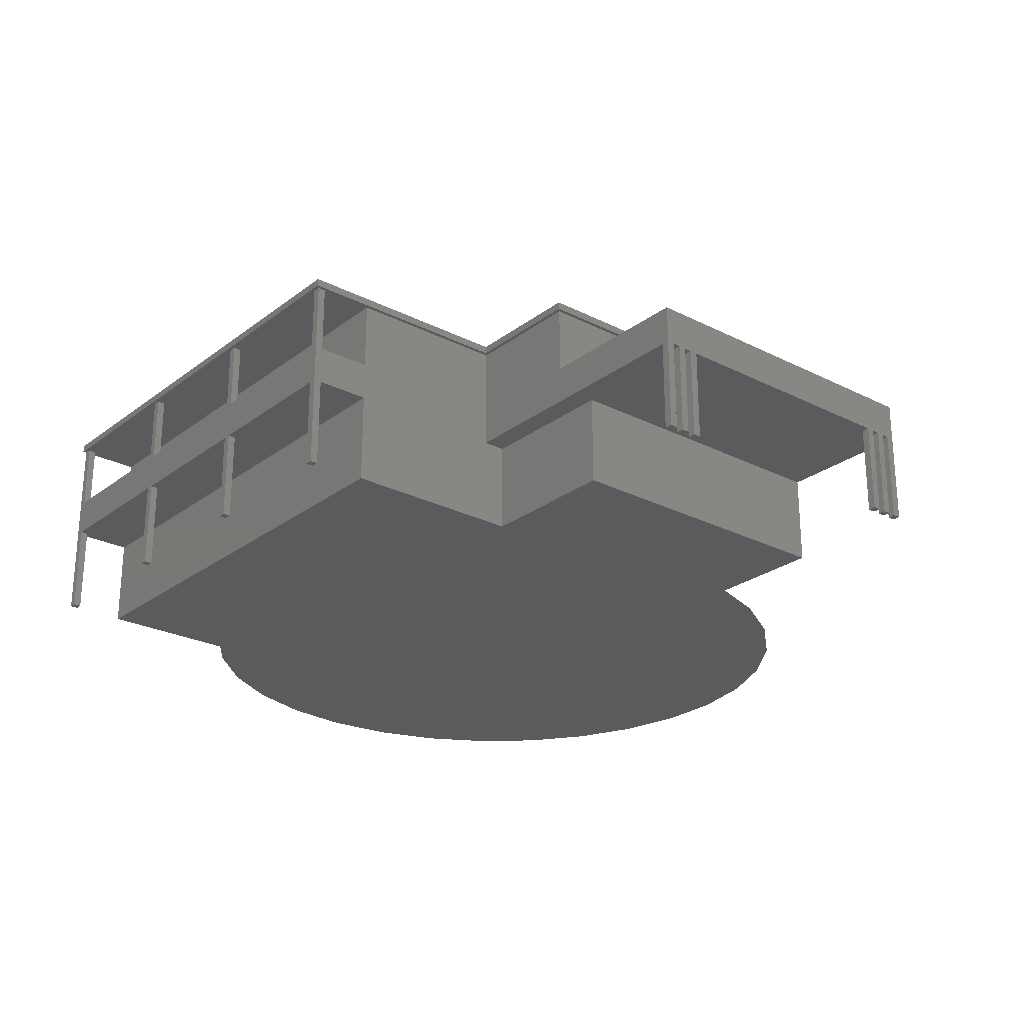
<metadata>
{"format":"stl","ext":"stl","renderer":"f3d","projection":"perspective","resolution":1024,"background":"white","views":[{"elev":-25.0,"azim":-129.5,"up":"+Z"}]}
</metadata>
<code>
# stl→obj: 442 verts, 904 faces
v -17 4.441e-16 -2
v -18 -6.661e-16 3
v -18 3.109e-15 -14
v 19 -6.661e-16 3
v 0 4.441e-16 -2
v 0 3.109e-15 -14
v 15.67 3.109e-15 -14
v 17.79 2.723e-15 -12.26
v 18.24 2.64e-15 -11.89
v 19 2.562e-15 -11.54
v -17 3.109e-15 -14
v -18 42 -14
v -18 43 3
v -18 43 -14
v -18 42 -2
v -18 41 -2
v -18 40 -2
v -18 40 -14
v -18 39 -2
v -18 38 -2
v -18 4 -2
v -18 5 -2
v -18 4 -14
v -18 3 -14
v -18 2 -14
v -18 3 -2
v -18 2 -2
v -18 1 -14
v -18 1 -2
v -18 38 -14
v -18 5 -14
v -18 39 -14
v -18 41 -14
v 18 1 3
v 19 5 3
v 18 5 3
v -17 1 3
v 3 42 3
v -17 42 3
v 3 43 3
v 19 4.141 -11.16
v 19 1.665 -11.29
v 19 5 -2
v 19 6 -11.07
v 19 6 -2
v 20.44 -6.813 -11.89
v 22.39 2.389 -9.612
v 17.79 -6.546 -14
v 18.2 -7.818 -14
v 0 40 -14
v 15.8 20.38 -14
v 19 40 -14
v 53.45 53.57 -14
v 19 64 -14
v 83 64 -14
v 62.55 53.57 -14
v 80.86 47.15 -14
v 83 45.59 -14
v 79.78 47.94 -14
v 72.68 51.12 -14
v 71.46 51.66 -14
v 63.86 53.29 -14
v 45.84 51.94 -14
v 29.92 43.34 -14
v 36.22 47.94 -14
v 44.54 51.66 -14
v 37.43 48.48 -14
v 28.85 42.55 -14
v 18.2 27.82 -14
v 23.64 36.74 -14
v 22.75 35.75 -14
v 18.86 28.98 -14
v 15.39 19.11 -14
v 14.57 11.33 -14
v 14.43 10 -14
v 15.25 2.222 -14
v 15.39 0.8921 -14
v 87.15 42.55 -14
v 88.04 41.56 -14
v 93.25 35.75 -14
v 93.91 34.59 -14
v 97.8 27.82 -14
v 98.21 26.55 -14
v 100.6 19.11 -14
v 100.8 17.78 -14
v 101.6 10 -14
v 101.4 8.67 -14
v 100.6 0.8921 -14
v 100.2 -0.38 -14
v 97.8 -7.818 -14
v 97.14 -8.976 -14
v 93.25 -15.75 -14
v 92.36 -16.74 -14
v 87.15 -22.55 -14
v 86.08 -23.34 -14
v 79.78 -27.94 -14
v 78.57 -28.48 -14
v 71.46 -31.66 -14
v 70.16 -31.94 -14
v 62.55 -33.57 -14
v 53.45 -33.57 -14
v 52.14 -33.29 -14
v 44.54 -31.66 -14
v 43.32 -31.12 -14
v 36.22 -27.94 -14
v 35.14 -27.15 -14
v 28.85 -22.55 -14
v 27.96 -21.56 -14
v 19 3.109e-15 -14
v 22.75 -15.75 -14
v 22.09 -14.59 -14
v 0 40 -2
v -17 1 -2
v -17 2 -2
v -17 5 -2
v -17 3 -2
v -17 4 -2
v -17 38 -2
v -17 39 -2
v -17 40 -2
v 19 43 -2
v -17 41 -2
v -17 42 -2
v -17 43 -2
v 19 40 -2
v -17 1 -14
v -17 2 -14
v -17 3 -14
v -17 4 -14
v -17 5 -14
v -17 38 -14
v -17 39 -14
v -17 40 -14
v -17 41 -14
v -17 42 -14
v -17 43 -14
v 19 43 12
v 3 43 12
v 3 5 12
v 3 5 1.11e-15
v 3 42 9.326e-15
v -17 42 9.326e-15
v -17 1 2.22e-16
v 18 1 2.22e-16
v 18 5 1.11e-15
v 42 5 12
v 42 5 -2
v 42 5.5 -2
v 42 6 -2
v 19.82 6 -10.67
v 22.01 6 -9.612
v 25 6 -8.686
v 28.31 6 -7.66
v 31.08 6 -7.096
v 35.92 6 -6.115
v 37.2 6 -5.955
v 39.28 6 -5.696
v 42 6 -5.373
v 24.74 -4.889 -9.612
v 28.55 3.705 -7.66
v 24.74 -14.3 -11.89
v 83 44.19 -13.03
v 85.51 40.72 -11.89
v 83 25.5 6
v 83 12 6
v 83 12 -5
v 83 26.68 -7.66
v 83 25.5 -5
v 83 25.5 -7.54
v 83 28.26 -7.905
v 83 36.49 -9.612
v 83 37.92 -10.07
v 83 42.55 -11.89
v 83 64 -2
v 83 71 -2
v 83 64 3
v 83 72 -14
v 83 71 -14
v 83 72 12
v 83 72.5 13
v 83 72.5 12
v 83 64 12
v 83 25.5 7
v 83 71 3
v 83 25 7
v 83 71 12
v 83 25 18
v 83 48 13
v 83 48 18
v 19 64 -2
v 19 64 12
v 19 64 3
v 19 71 3
v 19 71 12
v 19 72 12
v 19 72 -14
v 19 71 -2
v 19 71 -14
v 30.49 -20.72 -11.89
v 37.45 -25.8 -11.89
v 45.3 -29.31 -11.89
v 53.7 -31.11 -11.89
v 62.3 -31.11 -11.89
v 70.7 -29.31 -11.89
v 78.55 -25.8 -11.89
v 85.51 -20.72 -11.89
v 91.26 -14.3 -11.89
v 95.56 -6.813 -11.89
v 98.21 1.406 -11.89
v 99.11 10 -11.89
v 98.21 18.59 -11.89
v 95.56 26.81 -11.89
v 91.26 34.3 -11.89
v 42.5 -2.665e-15 12
v 2.5 43.5 12
v 18.5 43.5 12
v 18.5 72.5 12
v 82 72 12
v 20 72 12
v 61 71 12
v 41 71 12
v 61 72 12
v 2.5 -2.665e-15 12
v 42 25 12
v 42.5 25 12
v 40 72 12
v 41 72 12
v 20 71 12
v 62 72 12
v 62 71 12
v 40 71 12
v 82 71 12
v 42 5.5 7
v 42 25 7
v 42 5.5 -5.393
v 43 5.5 6
v 56 5.5 -4.513
v 56 5.5 6
v 55.56 5.5 -4.524
v 55 5.5 6
v 55 5.5 -4.542
v 43 5.5 -5
v 71.09 5.5 -5.046
v 79.05 5.5 -5.994
v 82 5.5 -5
v 55.42 5.5 -4.528
v 83.5 5.5 7
v 82 5.5 6
v 83 5.5 6
v 83.5 5.5 6
v 70.27 5.5 -5
v 83 5.5 -5
v 80.03 5.5 -6.115
v 80.36 5.5 -6.182
v 83.5 5.5 -6.819
v 83.5 5.5 -5
v 42.64 5.5 -5.317
v 44.91 5.5 -5.046
v 45.73 5.5 -5
v 35.99 5.296 -6.115
v 37.45 0.798 -6.115
v 28.55 -11.52 -9.612
v 30.49 -2.315 -7.66
v 87.45 31.52 -9.612
v 83.5 25.5 7
v 83.5 25.5 6
v 42 6.5 6
v 42 12 6
v 43 6.5 6
v 83 6.5 6
v 55 6.5 6
v 82 6.5 6
v 56 6.5 6
v 36 25 18
v 36 25 13
v 42.5 25 13
v 83.5 24.5 18
v 35.5 49 18
v 83.5 49 18
v 35.5 24.5 18
v 36 48 18
v 36 48 13
v 2.5 43.5 13
v 2.5 -2.887e-15 13
v 42.5 -2.887e-15 13
v 18.5 72.5 13
v 18.5 43.5 13
v 20 72 3
v 20 72 -2
v 40 72 3
v 41 72 3
v 40 72 -2
v 61 72 3
v 62 72 3
v 41 72 -2
v 61 72 -2
v 82 72 3
v 82 72 -2
v 82 72 -14
v 62 72 -2
v 61 72 -14
v 41 72 -14
v 40 72 -14
v 20 72 -14
v 62 72 -14
v 82 71 -14
v 82 71 -2
v 20 71 -2
v 40 71 -2
v 41 71 -2
v 62 71 -2
v 61 71 -2
v 85.51 22.31 -7.66
v 83.5 25.5 -7.628
v 83.5 21.42 -7.214
v 83.5 25.5 -5
v 70.81 7.176 -5
v 83 6.5 -5
v 82 6.5 -5
v 70.84 7.256 -5
v 71.12 9.917 -5
v 71.13 10 -5
v 70.92 12 -5
v 42 12 -5
v 48.64 12 -4.789
v 45.08 12 -5
v 52.98 12 -4.542
v 53.53 12 -4.511
v 53.75 12 -4.5
v 62.25 12 -4.5
v 62.38 12 -4.507
v 62.47 12 -4.511
v 64.35 12 -4.618
v 67.36 12 -4.789
v 68.83 12 -4.876
v 82 71 3
v 82 64 3
v 20 64 3
v 82 64 1.421e-14
v 20 64 1.421e-14
v 20 71 -14
v 20 71 3
v 33.64 -17.2 -9.612
v 39.8 -21.7 -9.612
v 46.75 -24.81 -9.612
v 54.19 -26.41 -9.612
v 61.81 -26.41 -9.612
v 69.25 -24.81 -9.612
v 76.2 -21.7 -9.612
v 82.36 -17.2 -9.612
v 87.45 -11.52 -9.612
v 91.26 -4.889 -9.612
v 93.61 2.389 -9.612
v 94.41 10 -9.612
v 93.61 17.61 -9.612
v 91.26 24.89 -9.612
v 40 71 3
v 41 71 3
v 20 71 1.577e-14
v 62 71 3
v 61 71 3
v 82 71 1.577e-14
v 83.5 10 -6.724
v 83.5 7.323 -6.781
v 83.5 12.72 -6.781
v 83.5 15.45 -6.839
v 83.5 19.54 -7.096
v 80.01 5.296 -6.115
v 87.45 3.705 -7.66
v 88.11 10 -7.66
v 70.7 4.313 -5.046
v 62.3 8.076 -4.5
v 56 6.5 -4.5
v 56 5.746 -4.5
v 53.7 -3.298 -5.046
v 56.55 5.502 -4.5
v 51.05 -2.109 -5.046
v 54.85 6.485 -4.5
v 55 6.377 -4.5
v 55 6.5 -4.5
v 43 6.5 -5
v 45.16 7.256 -5
v 45.15 7.339 -5
v 42 6.5 -5
v 44.87 10 -5
v 44.88 10.08 -5
v 45.3 4.313 -5.046
v 53.4 9.017 -4.5
v 33.64 -7.796 -7.66
v 39.8 -3.298 -6.115
v 83.5 24.5 19
v 35.5 24.5 19
v 83.5 49 19
v 35.5 49 19
v 40 71 -14
v 41 71 -14
v 61 71 -14
v 62 71 -14
v 87.45 16.29 -7.66
v 62.6 9.017 -4.5
v 62.7 10 -4.5
v 62.6 10.98 -4.5
v 62.3 11.92 -4.5
v 53.4 10.98 -4.5
v 53.3 10 -4.5
v 54.19 7.22 -4.5
v 53.7 8.076 -4.5
v 57.51 5.296 -4.5
v 58.49 5.296 -4.5
v 59.45 5.502 -4.5
v 60.35 5.904 -4.5
v 61.15 6.485 -4.5
v 61.81 7.22 -4.5
v 53.7 11.92 -4.5
v 37.85 -12.5 -7.66
v 42.94 -16.22 -7.66
v 48.7 -18.79 -7.66
v 54.85 -20.11 -7.66
v 61.15 -20.11 -7.66
v 67.3 -18.79 -7.66
v 73.06 -16.22 -7.66
v 78.15 -12.5 -7.66
v 82.36 -7.796 -7.66
v 85.51 -2.315 -7.66
v 78.55 0.798 -6.115
v 69.25 1.781 -5.046
v 56.55 -3.906 -5.046
v 55.65 -12.5 -6.115
v 51.05 -11.52 -6.115
v 46.75 -9.593 -6.115
v 48.7 -0.3909 -5.046
v 46.75 1.781 -5.046
v 42.94 -6.813 -6.115
v 67.3 -0.3909 -5.046
v 64.95 -2.109 -5.046
v 62.3 -3.298 -5.046
v 59.45 -3.906 -5.046
v 60.35 -12.5 -6.115
v 64.95 -11.52 -6.115
v 69.25 -9.593 -6.115
v 73.06 -6.813 -6.115
v 76.2 -3.298 -6.115
f 1 2 3
f 4 2 1
f 5 6 4
f 4 1 5
f 7 4 6
f 8 4 7
f 9 4 8
f 10 4 9
f 11 1 3
f 12 13 14
f 15 13 12
f 16 13 15
f 17 13 16
f 17 16 18
f 19 13 17
f 20 13 19
f 21 22 23
f 24 25 26
f 22 13 20
f 2 13 22
f 27 26 25
f 2 22 21
f 2 21 26
f 28 3 29
f 20 19 30
f 2 26 27
f 2 27 29
f 2 29 3
f 31 23 22
f 32 30 19
f 33 18 16
f 34 2 4
f 35 36 4
f 37 2 34
f 13 2 37
f 38 13 39
f 40 13 38
f 36 34 4
f 37 39 13
f 35 4 10
f 41 35 42
f 42 35 10
f 43 35 41
f 44 43 41
f 45 43 44
f 10 9 46
f 47 10 46
f 42 10 47
f 8 48 49
f 9 8 46
f 46 8 49
f 8 7 48
f 6 50 7
f 51 50 52
f 53 54 55
f 53 55 56
f 57 55 58
f 59 55 57
f 60 55 59
f 61 55 60
f 56 55 62
f 63 54 53
f 64 52 65
f 66 54 63
f 67 54 66
f 65 54 67
f 52 54 65
f 68 52 64
f 51 52 69
f 52 68 70
f 52 70 71
f 52 71 72
f 52 72 69
f 73 50 51
f 74 50 73
f 75 50 74
f 76 50 75
f 77 50 76
f 7 50 77
f 62 55 61
f 73 51 74
f 74 51 69
f 74 69 72
f 74 72 71
f 74 71 70
f 74 70 68
f 74 68 64
f 74 64 65
f 74 65 67
f 74 67 66
f 74 66 63
f 74 63 53
f 74 53 56
f 74 56 62
f 74 62 61
f 74 61 60
f 74 60 59
f 74 59 57
f 74 57 78
f 74 78 79
f 74 79 80
f 74 80 81
f 74 81 82
f 74 82 83
f 74 83 84
f 74 84 85
f 74 85 86
f 74 86 87
f 74 87 88
f 74 88 89
f 74 89 90
f 74 90 91
f 74 91 92
f 74 92 93
f 74 93 94
f 74 94 95
f 74 95 96
f 74 96 97
f 74 97 98
f 74 98 99
f 74 99 100
f 74 100 101
f 74 101 102
f 74 102 103
f 74 103 104
f 74 104 105
f 74 105 106
f 74 106 107
f 74 107 108
f 109 108 110
f 74 108 109
f 7 77 74
f 74 77 76
f 74 76 75
f 109 110 111
f 109 111 49
f 109 49 48
f 109 48 7
f 7 74 109
f 5 112 6
f 6 112 50
f 29 27 113
f 113 27 114
f 5 115 112
f 116 26 21
f 116 21 117
f 5 117 115
f 5 116 117
f 115 22 20
f 115 20 118
f 5 114 116
f 5 113 114
f 119 19 17
f 119 17 120
f 119 121 118
f 120 121 119
f 122 16 15
f 122 15 123
f 122 121 120
f 123 124 121
f 123 121 122
f 118 121 112
f 118 112 115
f 112 121 125
f 113 5 1
f 113 1 11
f 126 113 11
f 3 28 11
f 11 28 126
f 29 113 28
f 28 113 126
f 114 27 25
f 127 114 25
f 25 24 127
f 127 24 128
f 26 116 24
f 24 116 128
f 117 21 23
f 129 117 23
f 23 31 129
f 129 31 130
f 22 115 31
f 31 115 130
f 118 20 30
f 131 118 30
f 30 32 131
f 131 32 132
f 19 119 32
f 32 119 132
f 120 17 18
f 133 120 18
f 18 33 133
f 133 33 134
f 16 122 33
f 33 122 134
f 123 15 12
f 135 123 12
f 12 14 135
f 135 14 136
f 136 14 124
f 137 40 138
f 13 40 124
f 13 124 14
f 40 137 121
f 124 40 121
f 139 138 140
f 38 138 40
f 140 138 38
f 141 140 38
f 38 39 142
f 141 38 142
f 39 37 143
f 142 39 143
f 37 34 143
f 143 34 144
f 34 36 144
f 144 36 145
f 146 139 140
f 36 146 140
f 145 36 140
f 35 146 36
f 147 146 43
f 35 43 146
f 43 45 147
f 148 45 149
f 147 45 148
f 150 45 44
f 151 45 150
f 152 153 149
f 149 45 151
f 154 149 153
f 155 149 154
f 156 149 155
f 157 149 156
f 158 149 157
f 151 152 149
f 44 41 150
f 41 42 47
f 150 41 151
f 151 41 47
f 47 46 159
f 152 151 47
f 152 47 160
f 153 152 160
f 160 47 159
f 161 46 111
f 110 161 111
f 46 49 111
f 159 46 161
f 162 78 58
f 58 78 57
f 163 78 162
f 164 165 166
f 167 164 168
f 168 164 166
f 167 168 169
f 170 164 167
f 171 164 170
f 172 164 171
f 173 164 172
f 162 164 173
f 58 164 162
f 55 164 58
f 174 164 55
f 175 164 174
f 176 164 175
f 177 175 178
f 179 175 177
f 180 179 181
f 176 182 183
f 184 176 175
f 176 183 164
f 183 182 185
f 180 186 179
f 180 182 186
f 179 184 175
f 187 188 189
f 188 182 180
f 186 184 179
f 188 185 182
f 187 185 188
f 190 174 54
f 54 174 55
f 125 121 52
f 191 121 137
f 52 121 191
f 52 191 192
f 52 192 193
f 193 194 195
f 193 195 196
f 197 196 198
f 193 196 197
f 193 197 190
f 193 190 52
f 54 52 190
f 112 125 50
f 50 125 52
f 161 110 108
f 199 161 108
f 107 199 108
f 199 107 106
f 200 199 106
f 105 200 106
f 200 105 104
f 201 200 104
f 103 201 104
f 201 103 102
f 202 201 102
f 101 202 102
f 202 101 100
f 203 202 100
f 99 203 100
f 204 203 99
f 98 204 99
f 97 204 98
f 205 204 97
f 96 205 97
f 95 205 96
f 206 205 95
f 94 206 95
f 93 206 94
f 207 206 93
f 92 207 93
f 91 207 92
f 208 207 91
f 90 208 91
f 89 208 90
f 209 208 89
f 88 209 89
f 87 209 88
f 210 209 87
f 86 210 87
f 85 210 86
f 84 211 210
f 85 84 210
f 83 211 84
f 82 212 211
f 83 82 211
f 82 81 212
f 80 213 212
f 81 80 212
f 80 79 213
f 78 163 213
f 79 78 213
f 124 123 135
f 136 124 135
f 122 120 133
f 134 122 133
f 119 118 131
f 132 119 131
f 115 117 129
f 130 115 129
f 116 114 127
f 128 116 127
f 146 214 139
f 138 215 216
f 191 216 217
f 218 217 181
f 195 217 219
f 191 217 194
f 137 216 191
f 138 216 137
f 220 221 222
f 139 215 138
f 223 215 139
f 223 139 214
f 218 181 179
f 146 224 225
f 194 217 195
f 219 217 226
f 226 217 227
f 228 219 226
f 227 217 222
f 229 218 230
f 222 217 229
f 229 217 218
f 227 222 221
f 214 146 225
f 191 194 228
f 191 228 231
f 191 231 221
f 191 221 220
f 191 220 230
f 191 230 218
f 191 218 232
f 191 232 186
f 191 186 182
f 231 228 226
f 140 143 144
f 140 141 142
f 142 143 140
f 145 140 144
f 233 146 147
f 233 234 224
f 224 146 233
f 148 233 147
f 148 149 235
f 235 149 158
f 236 233 148
f 237 238 239
f 240 241 238
f 242 236 148
f 243 244 245
f 235 242 148
f 239 238 246
f 247 233 236
f 247 236 240
f 238 248 247
f 247 240 238
f 249 247 248
f 249 250 247
f 243 245 251
f 252 249 245
f 253 245 244
f 254 245 253
f 255 245 254
f 255 252 245
f 255 256 252
f 245 249 248
f 246 238 241
f 257 242 235
f 258 242 257
f 259 242 258
f 157 260 261
f 235 157 261
f 257 235 261
f 235 158 157
f 156 260 157
f 156 155 260
f 154 160 260
f 155 154 260
f 154 153 160
f 159 161 262
f 160 159 263
f 263 159 262
f 260 160 263
f 262 161 199
f 162 173 163
f 213 163 264
f 172 171 264
f 163 172 264
f 173 172 163
f 183 265 164
f 164 265 266
f 267 268 269
f 270 250 249
f 269 268 165
f 165 164 266
f 165 266 250
f 165 250 270
f 165 271 269
f 270 272 165
f 240 269 271
f 272 273 165
f 248 273 272
f 273 271 165
f 273 248 238
f 269 240 236
f 234 233 247
f 185 234 247
f 265 185 247
f 183 185 265
f 187 274 275
f 225 187 276
f 276 187 275
f 234 187 225
f 234 225 224
f 185 187 234
f 187 277 274
f 189 278 279
f 280 278 281
f 280 281 274
f 280 274 277
f 277 187 279
f 187 189 279
f 281 278 189
f 281 189 282
f 282 189 188
f 283 284 285
f 286 282 180
f 275 283 285
f 276 275 285
f 286 287 282
f 180 282 188
f 275 287 283
f 275 282 287
f 286 180 217
f 217 180 181
f 195 219 196
f 196 219 288
f 289 288 290
f 290 226 227
f 290 227 291
f 289 291 292
f 293 222 229
f 293 229 294
f 295 294 296
f 297 218 179
f 297 179 177
f 298 177 299
f 297 177 298
f 294 297 300
f 295 293 294
f 296 300 301
f 294 300 296
f 302 303 295
f 291 293 295
f 289 290 291
f 291 295 292
f 196 288 289
f 304 196 289
f 292 295 303
f 300 297 298
f 305 301 300
f 306 299 178
f 178 299 177
f 175 307 306
f 178 175 306
f 190 197 174
f 174 197 308
f 174 308 289
f 309 289 292
f 174 289 309
f 174 309 310
f 300 174 311
f 312 295 296
f 174 295 312
f 174 312 311
f 175 174 307
f 307 300 298
f 174 300 307
f 295 174 310
f 171 170 264
f 170 167 313
f 264 170 313
f 167 169 314
f 313 167 314
f 315 313 314
f 168 316 169
f 169 316 314
f 317 251 245
f 318 317 319
f 319 317 245
f 166 317 318
f 256 318 252
f 316 318 256
f 166 320 317
f 316 166 318
f 168 166 316
f 166 321 320
f 166 322 321
f 166 323 322
f 165 268 324
f 325 165 326
f 326 165 324
f 327 165 325
f 328 165 327
f 329 165 328
f 330 165 329
f 331 165 330
f 332 165 331
f 333 165 332
f 334 165 333
f 335 165 334
f 323 165 335
f 166 165 323
f 336 337 176
f 184 336 176
f 191 182 192
f 337 182 176
f 192 182 338
f 337 339 338
f 337 338 182
f 338 339 340
f 186 232 336
f 184 186 336
f 308 197 198
f 341 308 198
f 198 196 341
f 341 196 304
f 228 194 193
f 342 228 193
f 193 192 338
f 342 193 338
f 343 262 199
f 343 199 200
f 344 343 200
f 344 200 201
f 345 344 201
f 345 201 202
f 346 345 202
f 346 202 203
f 347 346 203
f 204 347 203
f 348 347 204
f 205 348 204
f 349 348 205
f 206 349 205
f 350 349 206
f 207 350 206
f 351 350 207
f 208 351 207
f 352 351 208
f 209 352 208
f 353 352 209
f 210 353 209
f 354 353 210
f 211 354 210
f 211 355 354
f 212 355 211
f 212 356 355
f 213 356 212
f 213 264 356
f 285 284 223
f 214 285 223
f 276 285 214
f 225 276 214
f 232 218 336
f 336 218 297
f 287 286 216
f 216 286 217
f 283 287 215
f 215 287 216
f 284 283 223
f 223 283 215
f 219 228 342
f 288 219 342
f 231 226 357
f 357 226 290
f 227 221 358
f 291 227 358
f 357 342 359
f 360 361 362
f 362 357 359
f 361 358 362
f 336 360 362
f 230 361 360
f 358 357 362
f 358 221 357
f 220 361 230
f 231 357 221
f 220 222 361
f 361 222 293
f 229 230 360
f 294 229 360
f 265 247 250
f 266 265 250
f 270 249 252
f 318 270 252
f 316 256 255
f 363 316 364
f 364 316 255
f 365 316 363
f 366 316 365
f 367 316 366
f 315 316 367
f 314 316 315
f 254 368 369
f 255 254 369
f 370 364 369
f 364 255 369
f 253 368 254
f 253 244 368
f 243 371 368
f 244 243 368
f 251 372 371
f 317 372 251
f 243 251 371
f 248 272 245
f 245 272 319
f 273 238 237
f 373 273 374
f 374 273 237
f 237 375 376
f 239 375 237
f 374 237 376
f 246 377 375
f 239 246 375
f 241 377 246
f 378 377 241
f 241 379 378
f 240 271 241
f 379 271 380
f 241 271 379
f 269 236 242
f 381 269 242
f 382 383 324
f 324 384 381
f 259 324 381
f 242 259 381
f 259 382 324
f 383 385 324
f 385 386 324
f 386 326 324
f 259 258 387
f 388 259 387
f 382 259 388
f 257 261 387
f 258 257 387
f 261 389 390
f 261 263 389
f 260 263 261
f 387 261 390
f 263 262 389
f 389 262 343
f 264 313 356
f 267 269 384
f 384 269 381
f 271 273 380
f 380 273 373
f 272 270 319
f 319 270 318
f 268 267 384
f 324 268 384
f 274 281 275
f 275 281 282
f 391 392 280
f 277 391 280
f 393 391 277
f 279 393 277
f 394 393 278
f 278 393 279
f 392 394 280
f 280 394 278
f 289 308 341
f 304 289 341
f 309 292 395
f 395 292 303
f 395 303 396
f 396 303 302
f 295 310 396
f 302 295 396
f 312 296 397
f 397 296 301
f 397 301 398
f 398 301 305
f 300 311 398
f 305 300 398
f 307 298 306
f 306 298 299
f 294 360 336
f 297 294 336
f 291 358 361
f 293 291 361
f 288 342 357
f 290 288 357
f 311 312 397
f 398 311 397
f 310 309 395
f 396 310 395
f 356 313 399
f 367 366 399
f 313 367 399
f 315 367 313
f 400 372 317
f 320 400 317
f 321 400 320
f 401 400 321
f 322 401 321
f 335 401 322
f 323 335 322
f 334 402 401
f 335 334 401
f 333 402 334
f 332 403 402
f 333 332 402
f 331 403 332
f 331 330 403
f 404 405 388
f 406 404 407
f 407 404 388
f 378 404 406
f 379 404 378
f 380 404 379
f 373 404 380
f 408 404 373
f 376 373 374
f 408 373 376
f 409 404 408
f 410 404 409
f 411 404 410
f 412 404 411
f 413 404 412
f 372 404 413
f 400 404 372
f 401 404 400
f 402 404 401
f 403 404 402
f 330 404 403
f 329 404 330
f 414 404 329
f 329 328 414
f 328 327 414
f 327 325 404
f 414 327 404
f 326 386 404
f 325 326 404
f 337 336 339
f 339 336 362
f 342 338 340
f 359 342 340
f 359 340 339
f 362 359 339
f 389 343 415
f 415 343 344
f 416 415 344
f 416 344 345
f 417 416 345
f 417 345 346
f 418 417 346
f 418 346 347
f 419 418 347
f 348 419 347
f 420 419 348
f 349 420 348
f 421 420 349
f 350 421 349
f 422 421 350
f 351 422 350
f 423 422 351
f 352 423 351
f 424 423 352
f 353 424 352
f 369 424 353
f 354 369 353
f 370 369 354
f 355 370 354
f 355 399 370
f 356 399 355
f 366 365 399
f 365 363 370
f 399 365 370
f 363 364 370
f 369 425 424
f 368 425 369
f 368 371 425
f 371 426 425
f 371 413 426
f 372 413 371
f 376 427 408
f 376 375 427
f 427 375 428
f 375 429 428
f 377 429 375
f 377 430 429
f 431 430 377
f 378 431 377
f 406 431 378
f 386 385 405
f 404 386 405
f 405 385 383
f 405 383 382
f 388 405 382
f 388 387 407
f 387 390 432
f 407 387 432
f 390 415 433
f 390 389 415
f 432 390 433
f 394 392 391
f 393 394 391
f 413 412 426
f 426 412 434
f 412 411 434
f 434 411 435
f 411 410 435
f 435 410 436
f 410 409 436
f 436 409 437
f 408 427 437
f 409 408 437
f 406 432 431
f 407 432 406
f 433 415 416
f 433 416 430
f 430 416 417
f 429 430 417
f 429 417 418
f 428 429 418
f 428 418 419
f 438 428 419
f 420 438 419
f 439 438 420
f 421 439 420
f 440 439 421
f 422 440 421
f 441 440 422
f 423 441 422
f 442 441 423
f 424 442 423
f 425 442 424
f 425 426 442
f 426 434 442
f 427 428 438
f 437 427 438
f 431 433 430
f 432 433 431
f 442 434 441
f 434 435 441
f 441 435 440
f 435 436 440
f 440 436 439
f 436 437 439
f 439 437 438

</code>
